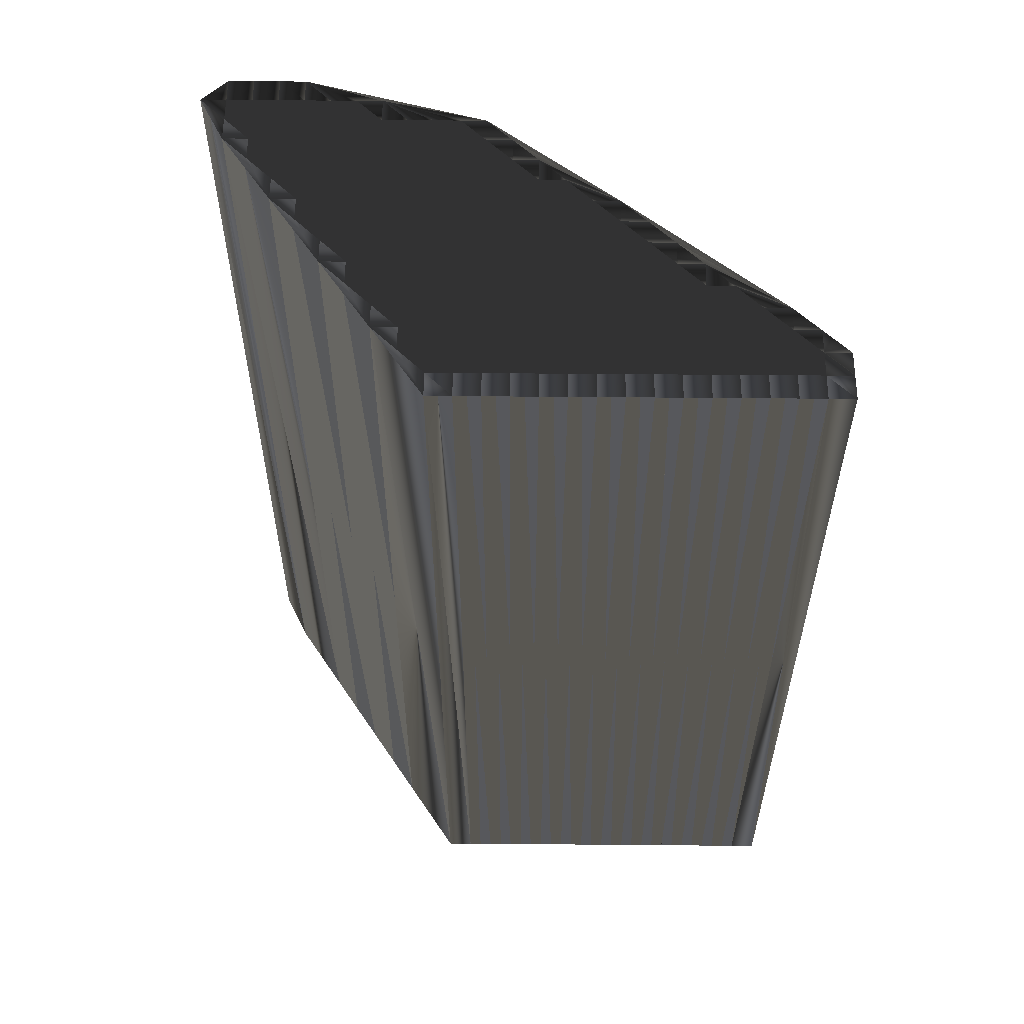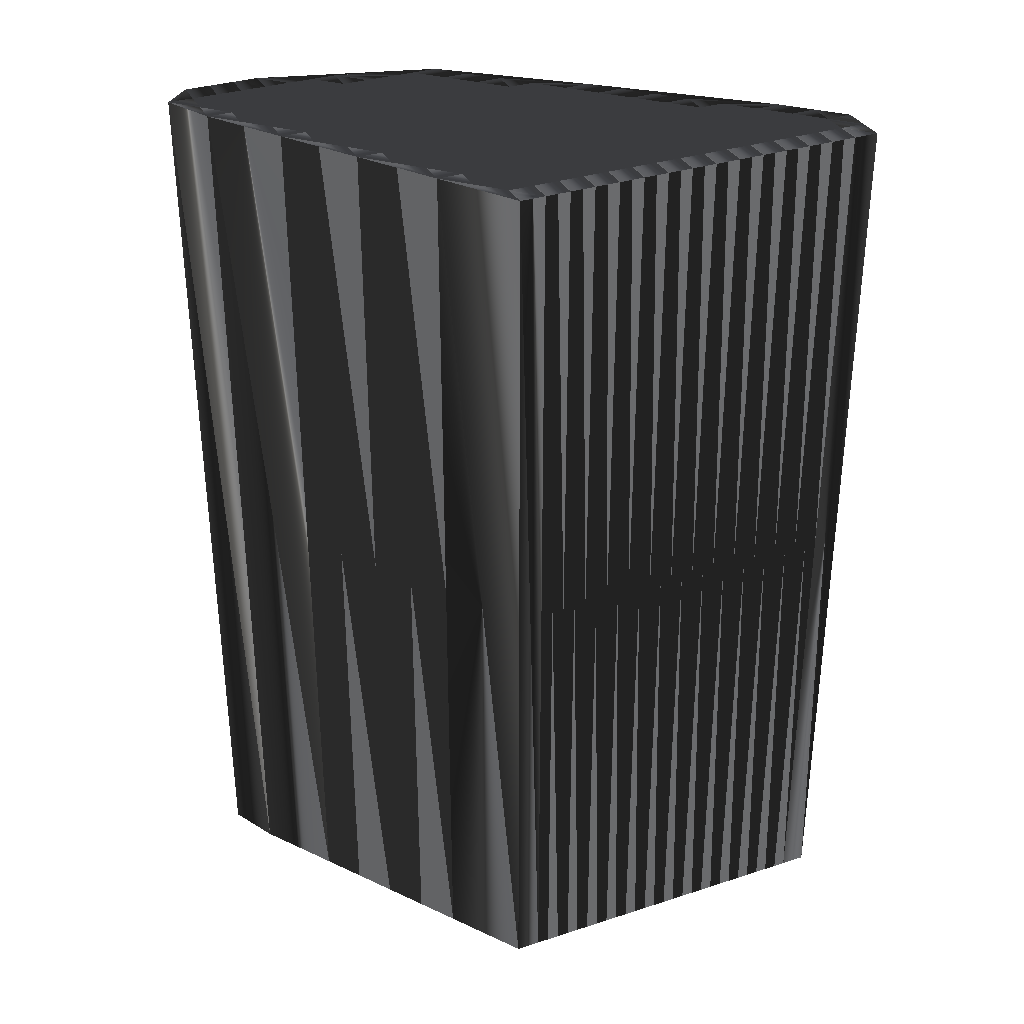
<metadata>
{"format":"obj","ext":"obj","renderer":"f3d","projection":"perspective","resolution":1024,"background":"white","views":[{"elev":56.8,"azim":0.5,"up":"+Z"},{"elev":33.6,"azim":-23.9,"up":"+Z"}]}
</metadata>
<code>
v 132.3 465.5 0
v 133.1 463.9 0
v 133.1 464.7 0
v 133.1 465.5 0
v 133.1 466.3 0
v 133.9 463.1 0
v 133.9 463.9 0
v 133.9 464.7 0
v 133.9 465.5 0
v 133.9 466.3 0
v 134.7 461.5 0
v 134.7 462.3 0
v 134.7 463.1 0
v 134.7 463.9 0
v 134.7 464.7 0
v 134.7 465.5 0
v 134.7 466.3 0
v 135.5 460.7 0
v 135.5 461.5 0
v 135.5 462.3 0
v 135.5 463.1 0
v 135.5 463.9 0
v 135.5 464.7 0
v 135.5 465.5 0
v 135.5 466.3 0
v 136.3 459.1 0
v 136.3 459.9 0
v 136.3 460.7 0
v 136.3 461.5 0
v 136.3 462.3 0
v 136.3 463.1 0
v 136.3 463.9 0
v 136.3 464.7 0
v 136.3 465.5 0
v 137.1 458.3 0
v 137.1 459.1 0
v 137.1 459.9 0
v 137.1 460.7 0
v 137.1 461.5 0
v 137.1 462.3 0
v 137.1 463.1 0
v 137.1 463.9 0
v 137.1 464.7 0
v 137.1 465.5 0
v 137.9 456.7 0
v 137.9 457.5 0
v 137.9 458.3 0
v 137.9 459.1 0
v 137.9 459.9 0
v 137.9 460.7 0
v 137.9 461.5 0
v 137.9 462.3 0
v 137.9 463.1 0
v 137.9 463.9 0
v 137.9 464.7 0
v 137.9 465.5 0
v 138.7 455.9 0
v 138.7 456.7 0
v 138.7 457.5 0
v 138.7 458.3 0
v 138.7 459.1 0
v 138.7 459.9 0
v 138.7 460.7 0
v 138.7 461.5 0
v 138.7 462.3 0
v 138.7 463.1 0
v 138.7 463.9 0
v 138.7 464.7 0
v 139.5 454.3 0
v 139.5 455.1 0
v 139.5 455.9 0
v 139.5 456.7 0
v 139.5 457.5 0
v 139.5 458.3 0
v 139.5 459.1 0
v 139.5 459.9 0
v 139.5 460.7 0
v 139.5 461.5 0
v 139.5 462.3 0
v 139.5 463.1 0
v 139.5 463.9 0
v 139.5 464.7 0
v 140.3 454.3 0
v 140.3 455.1 0
v 140.3 455.9 0
v 140.3 456.7 0
v 140.3 457.5 0
v 140.3 458.3 0
v 140.3 459.1 0
v 140.3 459.9 0
v 140.3 460.7 0
v 140.3 461.5 0
v 140.3 462.3 0
v 140.3 463.1 0
v 140.3 463.9 0
v 140.3 464.7 0
v 141.1 454.3 0
v 141.1 455.1 0
v 141.1 455.9 0
v 141.1 456.7 0
v 141.1 457.5 0
v 141.1 458.3 0
v 141.1 459.1 0
v 141.1 459.9 0
v 141.1 460.7 0
v 141.1 461.5 0
v 141.1 462.3 0
v 141.1 463.1 0
v 141.1 463.9 0
v 141.1 464.7 0
v 141.9 454.3 0
v 141.9 455.1 0
v 141.9 455.9 0
v 141.9 456.7 0
v 141.9 457.5 0
v 141.9 458.3 0
v 141.9 459.1 0
v 141.9 459.9 0
v 141.9 460.7 0
v 141.9 461.5 0
v 141.9 462.3 0
v 141.9 463.1 0
v 141.9 463.9 0
v 142.7 454.3 0
v 142.7 455.1 0
v 142.7 455.9 0
v 142.7 456.7 0
v 142.7 457.5 0
v 142.7 458.3 0
v 142.7 459.1 0
v 142.7 459.9 0
v 142.7 460.7 0
v 142.7 461.5 0
v 142.7 462.3 0
v 142.7 463.1 0
v 143.5 454.3 0
v 143.5 455.1 0
v 143.5 455.9 0
v 143.5 456.7 0
v 143.5 457.5 0
v 143.5 458.3 0
v 143.5 459.1 0
v 143.5 459.9 0
v 143.5 460.7 0
v 143.5 461.5 0
v 143.5 462.3 0
v 144.3 454.3 0
v 144.3 455.1 0
v 144.3 455.9 0
v 144.3 456.7 0
v 144.3 457.5 0
v 144.3 458.3 0
v 144.3 459.1 0
v 144.3 459.9 0
v 144.3 460.7 0
v 144.3 461.5 0
v 145.1 454.3 0
v 145.1 455.1 0
v 145.1 455.9 0
v 145.1 456.7 0
v 145.1 457.5 0
v 145.1 458.3 0
v 145.1 459.1 0
v 145.1 459.9 0
v 145.1 460.7 0
v 145.1 461.5 0
v 145.9 454.3 0
v 145.9 455.1 0
v 145.9 455.9 0
v 145.9 456.7 0
v 145.9 457.5 0
v 145.9 458.3 0
v 145.9 459.1 0
v 145.9 459.9 0
v 145.9 460.7 0
v 146.7 454.3 0
v 146.7 455.1 0
v 146.7 455.9 0
v 146.7 456.7 0
v 146.7 457.5 0
v 146.7 458.3 0
v 146.7 459.1 0
v 146.7 459.9 0
v 147.5 454.3 0
v 147.5 455.1 0
v 147.5 455.9 0
v 147.5 456.7 0
v 147.5 457.5 0
v 147.5 458.3 0
v 147.5 459.1 0
v 148.3 454.3 0
v 148.3 455.1 0
v 148.3 455.9 0
v 148.3 456.7 0
v 148.3 457.5 0
v 148.3 458.3 0
v 149.1 454.3 0
v 149.1 455.1 0
v 149.1 455.9 0
v 149.1 456.7 0
v 149.1 457.5 0
v 149.9 454.3 0
v 149.9 455.1 0
v 149.9 455.9 0
v 149.9 456.7 0
v 149.9 457.5 0
v 150.7 454.3 0
v 150.7 455.1 0
v 150.7 455.9 0
v 150.7 456.7 0
v 151.5 454.3 0
v 151.5 455.1 0
v 151.5 455.9 0
v 132.3 465.5 30
v 133.1 463.9 30
v 133.1 464.7 30
v 133.1 465.5 30
v 133.1 466.3 30
v 133.9 463.1 30
v 133.9 463.9 30
v 133.9 464.7 30
v 133.9 465.5 30
v 133.9 466.3 30
v 134.7 461.5 30
v 134.7 462.3 30
v 134.7 463.1 30
v 134.7 463.9 30
v 134.7 464.7 30
v 134.7 465.5 30
v 134.7 466.3 30
v 135.5 460.7 30
v 135.5 461.5 30
v 135.5 462.3 30
v 135.5 463.1 30
v 135.5 463.9 30
v 135.5 464.7 30
v 135.5 465.5 30
v 135.5 466.3 30
v 136.3 459.1 30
v 136.3 459.9 30
v 136.3 460.7 30
v 136.3 461.5 30
v 136.3 462.3 30
v 136.3 463.1 30
v 136.3 463.9 30
v 136.3 464.7 30
v 136.3 465.5 30
v 137.1 458.3 30
v 137.1 459.1 30
v 137.1 459.9 30
v 137.1 460.7 30
v 137.1 461.5 30
v 137.1 462.3 30
v 137.1 463.1 30
v 137.1 463.9 30
v 137.1 464.7 30
v 137.1 465.5 30
v 137.9 456.7 30
v 137.9 457.5 30
v 137.9 458.3 30
v 137.9 459.1 30
v 137.9 459.9 30
v 137.9 460.7 30
v 137.9 461.5 30
v 137.9 462.3 30
v 137.9 463.1 30
v 137.9 463.9 30
v 137.9 464.7 30
v 137.9 465.5 30
v 138.7 455.9 30
v 138.7 456.7 30
v 138.7 457.5 30
v 138.7 458.3 30
v 138.7 459.1 30
v 138.7 459.9 30
v 138.7 460.7 30
v 138.7 461.5 30
v 138.7 462.3 30
v 138.7 463.1 30
v 138.7 463.9 30
v 138.7 464.7 30
v 139.5 454.3 30
v 139.5 455.1 30
v 139.5 455.9 30
v 139.5 456.7 30
v 139.5 457.5 30
v 139.5 458.3 30
v 139.5 459.1 30
v 139.5 459.9 30
v 139.5 460.7 30
v 139.5 461.5 30
v 139.5 462.3 30
v 139.5 463.1 30
v 139.5 463.9 30
v 139.5 464.7 30
v 140.3 454.3 30
v 140.3 455.1 30
v 140.3 455.9 30
v 140.3 456.7 30
v 140.3 457.5 30
v 140.3 458.3 30
v 140.3 459.1 30
v 140.3 459.9 30
v 140.3 460.7 30
v 140.3 461.5 30
v 140.3 462.3 30
v 140.3 463.1 30
v 140.3 463.9 30
v 140.3 464.7 30
v 141.1 454.3 30
v 141.1 455.1 30
v 141.1 455.9 30
v 141.1 456.7 30
v 141.1 457.5 30
v 141.1 458.3 30
v 141.1 459.1 30
v 141.1 459.9 30
v 141.1 460.7 30
v 141.1 461.5 30
v 141.1 462.3 30
v 141.1 463.1 30
v 141.1 463.9 30
v 141.1 464.7 30
v 141.9 454.3 30
v 141.9 455.1 30
v 141.9 455.9 30
v 141.9 456.7 30
v 141.9 457.5 30
v 141.9 458.3 30
v 141.9 459.1 30
v 141.9 459.9 30
v 141.9 460.7 30
v 141.9 461.5 30
v 141.9 462.3 30
v 141.9 463.1 30
v 141.9 463.9 30
v 142.7 454.3 30
v 142.7 455.1 30
v 142.7 455.9 30
v 142.7 456.7 30
v 142.7 457.5 30
v 142.7 458.3 30
v 142.7 459.1 30
v 142.7 459.9 30
v 142.7 460.7 30
v 142.7 461.5 30
v 142.7 462.3 30
v 142.7 463.1 30
v 143.5 454.3 30
v 143.5 455.1 30
v 143.5 455.9 30
v 143.5 456.7 30
v 143.5 457.5 30
v 143.5 458.3 30
v 143.5 459.1 30
v 143.5 459.9 30
v 143.5 460.7 30
v 143.5 461.5 30
v 143.5 462.3 30
v 144.3 454.3 30
v 144.3 455.1 30
v 144.3 455.9 30
v 144.3 456.7 30
v 144.3 457.5 30
v 144.3 458.3 30
v 144.3 459.1 30
v 144.3 459.9 30
v 144.3 460.7 30
v 144.3 461.5 30
v 145.1 454.3 30
v 145.1 455.1 30
v 145.1 455.9 30
v 145.1 456.7 30
v 145.1 457.5 30
v 145.1 458.3 30
v 145.1 459.1 30
v 145.1 459.9 30
v 145.1 460.7 30
v 145.1 461.5 30
v 145.9 454.3 30
v 145.9 455.1 30
v 145.9 455.9 30
v 145.9 456.7 30
v 145.9 457.5 30
v 145.9 458.3 30
v 145.9 459.1 30
v 145.9 459.9 30
v 145.9 460.7 30
v 146.7 454.3 30
v 146.7 455.1 30
v 146.7 455.9 30
v 146.7 456.7 30
v 146.7 457.5 30
v 146.7 458.3 30
v 146.7 459.1 30
v 146.7 459.9 30
v 147.5 454.3 30
v 147.5 455.1 30
v 147.5 455.9 30
v 147.5 456.7 30
v 147.5 457.5 30
v 147.5 458.3 30
v 147.5 459.1 30
v 148.3 454.3 30
v 148.3 455.1 30
v 148.3 455.9 30
v 148.3 456.7 30
v 148.3 457.5 30
v 148.3 458.3 30
v 149.1 454.3 30
v 149.1 455.1 30
v 149.1 455.9 30
v 149.1 456.7 30
v 149.1 457.5 30
v 149.9 454.3 30
v 149.9 455.1 30
v 149.9 455.9 30
v 149.9 456.7 30
v 149.9 457.5 30
v 150.7 454.3 30
v 150.7 455.1 30
v 150.7 455.9 30
v 150.7 456.7 30
v 151.5 454.3 30
v 151.5 455.1 30
v 151.5 455.9 30
f 48 37 36
f 37 28 27
f 30 40 31
f 28 19 18
f 36 26 35
f 19 11 18
f 2 3 1
f 14 13 21
f 38 29 28
f 130 141 142
f 65 53 52
f 49 48 61
f 77 64 63
f 126 127 114
f 59 72 73
f 60 47 59
f 152 161 162
f 212 213 209
f 38 49 50
f 18 26 27
f 132 131 143
f 49 61 62
f 112 111 124
f 99 86 85
f 87 86 100
f 87 88 74
f 77 91 78
f 74 88 75
f 140 139 150
f 55 54 67
f 81 94 95
f 92 93 79
f 13 7 6
f 12 6 11
f 64 51 63
f 66 65 79
f 38 39 29
f 63 51 50
f 14 8 7
f 7 8 3
f 8 15 9
f 8 9 4
f 8 14 15
f 14 21 22
f 23 22 32
f 32 33 23
f 81 67 80
f 56 44 55
f 81 68 67
f 82 81 95
f 105 106 92
f 53 65 66
f 66 80 67
f 94 80 93
f 92 79 78
f 103 104 90
f 131 142 143
f 113 126 114
f 114 115 101
f 159 150 149
f 94 107 108
f 131 118 130
f 164 155 154
f 128 139 140
f 153 152 162
f 154 153 163
f 172 163 162
f 107 121 108
f 108 121 122
f 109 95 108
f 180 188 181
f 149 139 138
f 210 206 205
f 172 180 181
f 161 171 162
f 166 123 135
f 181 189 182
f 193 192 198
f 189 196 190
f 204 205 200
f 138 127 126
f 112 113 99
f 169 177 178
f 172 171 180
f 185 191 192
f 182 189 190
f 149 138 148
f 159 160 150
f 158 148 157
f 184 185 177
f 157 167 158
f 184 191 185
f 188 187 194
f 202 203 198
f 87 74 73
f 45 69 57
f 98 85 84
f 45 46 35
f 26 36 27
f 45 58 46
f 61 60 74
f 45 57 58
f 71 57 70
f 46 58 59
f 59 58 72
f 75 61 74
f 74 60 73
f 69 70 57
f 70 83 84
f 113 100 99
f 58 57 71
f 111 98 97
f 71 70 84
f 83 70 69
f 99 100 86
f 85 71 84
f 83 97 84
f 112 99 98
f 98 84 97
f 113 114 100
f 99 85 98
f 101 102 88
f 86 73 72
f 101 115 102
f 91 90 104
f 58 71 72
f 72 71 85
f 87 73 86
f 86 72 85
f 87 101 88
f 75 89 76
f 75 76 62
f 47 36 35
f 75 88 89
f 76 77 63
f 88 102 89
f 145 155 156
f 89 102 103
f 116 102 115
f 105 91 104
f 129 117 116
f 92 78 91
f 103 90 89
f 92 91 105
f 132 119 131
f 61 75 62
f 62 76 63
f 76 90 77
f 77 78 64
f 91 77 90
f 90 76 89
f 38 37 49
f 50 62 63
f 22 31 32
f 51 39 50
f 35 46 47
f 47 46 59
f 37 48 49
f 49 62 50
f 61 48 60
f 60 59 73
f 26 45 35
f 36 47 48
f 48 47 60
f 38 50 39
f 28 18 27
f 38 28 37
f 37 27 36
f 42 53 54
f 19 29 20
f 12 13 6
f 18 11 26
f 6 2 11
f 28 29 19
f 19 12 11
f 21 13 20
f 20 12 19
f 32 41 42
f 30 21 20
f 15 14 22
f 31 21 30
f 42 33 32
f 31 22 21
f 6 7 2
f 12 20 13
f 13 14 7
f 33 34 24
f 23 15 22
f 2 7 3
f 3 8 4
f 16 9 15
f 3 4 1
f 1 4 5
f 5 4 9
f 5 9 10
f 10 9 16
f 17 16 24
f 25 56 110
f 17 10 16
f 16 15 23
f 25 17 24
f 24 16 23
f 42 43 33
f 33 24 23
f 66 67 54
f 42 54 43
f 55 43 54
f 53 42 41
f 55 68 56
f 34 25 24
f 55 44 43
f 43 34 33
f 25 34 44
f 44 34 43
f 25 44 56
f 55 67 68
f 68 82 56
f 56 82 96
f 96 82 95
f 108 122 109
f 109 96 95
f 56 96 110
f 110 96 109
f 82 68 81
f 81 80 94
f 93 107 94
f 94 108 95
f 30 39 40
f 31 41 32
f 31 40 41
f 65 52 64
f 41 40 52
f 53 66 54
f 39 30 29
f 29 30 20
f 39 51 40
f 40 51 52
f 53 41 52
f 52 51 64
f 64 78 65
f 65 78 79
f 93 80 79
f 79 80 66
f 103 102 116
f 141 129 140
f 130 118 117
f 129 116 128
f 116 115 128
f 127 115 114
f 130 117 129
f 129 128 140
f 130 129 141
f 141 140 151
f 131 119 118
f 131 130 142
f 132 143 144
f 109 122 123
f 104 103 117
f 117 103 116
f 105 104 118
f 118 104 117
f 132 120 119
f 119 105 118
f 93 92 106
f 106 105 119
f 121 107 120
f 120 106 119
f 93 106 107
f 107 106 120
f 120 132 133
f 165 166 156
f 122 134 135
f 109 123 110
f 122 135 123
f 166 135 146
f 122 121 134
f 166 146 156
f 121 120 133
f 133 132 144
f 121 133 134
f 155 145 144
f 135 134 146
f 145 134 133
f 164 165 155
f 154 144 143
f 144 154 155
f 145 156 146
f 146 134 145
f 145 133 144
f 155 165 156
f 174 165 164
f 110 123 166
f 206 166 175
f 175 166 165
f 206 175 183
f 163 172 173
f 183 175 174
f 174 175 165
f 183 174 182
f 163 173 164
f 206 183 190
f 190 183 182
f 181 182 173
f 173 182 174
f 172 181 173
f 173 174 164
f 141 151 152
f 142 153 143
f 154 143 153
f 152 142 141
f 164 154 163
f 163 153 162
f 153 142 152
f 152 151 161
f 170 178 179
f 201 195 200
f 187 179 186
f 196 201 206
f 181 188 189
f 195 188 194
f 189 188 195
f 196 206 190
f 187 180 179
f 194 193 199
f 196 195 201
f 201 200 205
f 208 209 204
f 198 199 193
f 204 209 205
f 205 206 201
f 213 210 209
f 169 168 177
f 194 187 193
f 178 185 186
f 186 185 192
f 171 172 162
f 179 178 186
f 188 180 187
f 187 186 193
f 196 189 195
f 195 194 200
f 151 150 160
f 171 170 179
f 161 160 170
f 171 179 180
f 114 101 100
f 100 101 87
f 139 128 127
f 127 128 115
f 151 140 150
f 168 159 158
f 139 127 138
f 125 126 113
f 150 139 149
f 149 148 158
f 169 160 159
f 159 149 158
f 169 170 160
f 160 161 151
f 171 161 170
f 170 169 178
f 176 177 168
f 168 169 159
f 176 184 177
f 177 185 178
f 125 137 126
f 112 125 113
f 137 138 126
f 111 112 98
f 125 136 137
f 137 148 138
f 112 124 125
f 124 136 125
f 136 147 137
f 157 148 147
f 147 148 137
f 176 168 167
f 167 168 158
f 186 192 193
f 207 203 202
f 191 197 192
f 200 199 204
f 192 197 198
f 198 197 202
f 200 194 199
f 199 198 203
f 208 212 209
f 209 210 205
f 208 203 207
f 208 204 203
f 203 204 199
f 211 208 207
f 212 208 211
f 250 261 249
f 241 250 240
f 253 243 244
f 232 241 231
f 239 249 248
f 224 232 231
f 216 215 214
f 226 227 234
f 242 251 241
f 354 343 355
f 266 278 265
f 261 262 274
f 277 290 276
f 340 339 327
f 285 272 286
f 260 273 272
f 374 365 375
f 426 425 422
f 262 251 263
f 239 231 240
f 344 345 356
f 274 262 275
f 324 325 337
f 299 312 298
f 299 300 313
f 301 300 287
f 304 290 291
f 301 287 288
f 352 353 363
f 267 268 280
f 307 294 308
f 306 305 292
f 220 226 219
f 219 225 224
f 264 277 276
f 278 279 292
f 252 251 242
f 264 276 263
f 221 227 220
f 221 220 216
f 228 221 222
f 222 221 217
f 227 221 228
f 234 227 235
f 235 236 245
f 246 245 236
f 280 294 293
f 257 269 268
f 281 294 280
f 294 295 308
f 319 318 305
f 278 266 279
f 293 279 280
f 293 307 306
f 292 305 291
f 317 316 303
f 355 344 356
f 339 326 327
f 328 327 314
f 363 372 362
f 320 307 321
f 331 344 343
f 368 377 367
f 352 341 353
f 365 366 375
f 366 367 376
f 376 385 375
f 334 320 321
f 334 321 335
f 308 322 321
f 401 393 394
f 352 362 351
f 419 423 418
f 393 385 394
f 384 374 375
f 336 379 348
f 402 394 395
f 405 406 411
f 409 402 403
f 418 417 413
f 340 351 339
f 326 325 312
f 390 382 391
f 384 385 393
f 404 398 405
f 402 395 403
f 351 362 361
f 373 372 363
f 361 371 370
f 398 397 390
f 380 370 371
f 404 397 398
f 400 401 407
f 416 415 411
f 287 300 286
f 282 258 270
f 298 311 297
f 259 258 248
f 249 239 240
f 271 258 259
f 273 274 287
f 270 258 271
f 270 284 283
f 271 259 272
f 271 272 285
f 274 288 287
f 273 287 286
f 283 282 270
f 296 283 297
f 313 326 312
f 270 271 284
f 311 324 310
f 283 284 297
f 283 296 282
f 313 312 299
f 284 298 297
f 310 296 297
f 312 325 311
f 297 311 310
f 327 326 313
f 298 312 311
f 315 314 301
f 286 299 285
f 328 314 315
f 303 304 317
f 284 271 285
f 284 285 298
f 286 300 299
f 285 299 298
f 314 300 301
f 302 288 289
f 289 288 275
f 249 260 248
f 301 288 302
f 290 289 276
f 315 301 302
f 368 358 369
f 315 302 316
f 315 329 328
f 304 318 317
f 330 342 329
f 291 305 304
f 303 316 302
f 304 305 318
f 332 345 344
f 288 274 275
f 289 275 276
f 303 289 290
f 291 290 277
f 290 304 303
f 289 303 302
f 250 251 262
f 275 263 276
f 244 235 245
f 252 264 263
f 259 248 260
f 259 260 272
f 261 250 262
f 275 262 263
f 261 274 273
f 272 273 286
f 258 239 248
f 260 249 261
f 260 261 273
f 263 251 252
f 231 241 240
f 241 251 250
f 240 250 249
f 266 255 267
f 242 232 233
f 226 225 219
f 224 231 239
f 215 219 224
f 242 241 232
f 225 232 224
f 226 234 233
f 225 233 232
f 254 245 255
f 234 243 233
f 227 228 235
f 234 244 243
f 246 255 245
f 235 244 234
f 220 219 215
f 233 225 226
f 227 226 220
f 247 246 237
f 228 236 235
f 220 215 216
f 221 216 217
f 222 229 228
f 217 216 214
f 217 214 218
f 217 218 222
f 222 218 223
f 222 223 229
f 229 230 237
f 269 238 323
f 223 230 229
f 228 229 236
f 230 238 237
f 229 237 236
f 256 255 246
f 237 246 236
f 280 279 267
f 267 255 256
f 256 268 267
f 255 266 254
f 281 268 269
f 238 247 237
f 257 268 256
f 247 256 246
f 247 238 257
f 247 257 256
f 257 238 269
f 280 268 281
f 295 281 269
f 295 269 309
f 295 309 308
f 335 321 322
f 309 322 308
f 309 269 323
f 309 323 322
f 281 295 294
f 293 294 307
f 320 306 307
f 321 307 308
f 252 243 253
f 254 244 245
f 253 244 254
f 265 278 277
f 253 254 265
f 279 266 267
f 243 252 242
f 243 242 233
f 264 252 253
f 264 253 265
f 254 266 265
f 264 265 277
f 291 277 278
f 291 278 292
f 293 306 292
f 293 292 279
f 315 316 329
f 342 354 353
f 331 343 330
f 329 342 341
f 328 329 341
f 328 340 327
f 330 343 342
f 341 342 353
f 342 343 354
f 353 354 364
f 332 344 331
f 343 344 355
f 356 345 357
f 335 322 336
f 316 317 330
f 316 330 329
f 317 318 331
f 317 331 330
f 333 345 332
f 318 332 331
f 305 306 319
f 318 319 332
f 320 334 333
f 319 333 332
f 319 306 320
f 319 320 333
f 345 333 346
f 379 378 369
f 347 335 348
f 336 322 323
f 348 335 336
f 348 379 359
f 334 335 347
f 359 379 369
f 333 334 346
f 345 346 357
f 346 334 347
f 358 368 357
f 347 348 359
f 347 358 346
f 378 377 368
f 357 367 356
f 367 357 368
f 369 358 359
f 347 359 358
f 346 358 357
f 378 368 369
f 378 387 377
f 336 323 379
f 379 419 388
f 379 388 378
f 388 419 396
f 385 376 386
f 388 396 387
f 388 387 378
f 387 396 395
f 386 376 377
f 396 419 403
f 396 403 395
f 395 394 386
f 395 386 387
f 394 385 386
f 387 386 377
f 364 354 365
f 366 355 356
f 356 367 366
f 355 365 354
f 367 377 376
f 366 376 375
f 355 366 365
f 364 365 374
f 391 383 392
f 408 414 413
f 392 400 399
f 414 409 419
f 401 394 402
f 401 408 407
f 401 402 408
f 419 409 403
f 393 400 392
f 406 407 412
f 408 409 414
f 413 414 418
f 422 421 417
f 412 411 406
f 422 417 418
f 419 418 414
f 423 426 422
f 381 382 390
f 400 407 406
f 398 391 399
f 398 399 405
f 385 384 375
f 391 392 399
f 393 401 400
f 399 400 406
f 402 409 408
f 407 408 413
f 363 364 373
f 383 384 392
f 373 374 383
f 392 384 393
f 314 327 313
f 314 313 300
f 341 352 340
f 341 340 328
f 353 364 363
f 372 381 371
f 340 352 351
f 339 338 326
f 352 363 362
f 361 362 371
f 373 382 372
f 362 372 371
f 383 382 373
f 374 373 364
f 374 384 383
f 382 383 391
f 390 389 381
f 382 381 372
f 397 389 390
f 398 390 391
f 350 338 339
f 338 325 326
f 351 350 339
f 325 324 311
f 349 338 350
f 361 350 351
f 337 325 338
f 349 337 338
f 360 349 350
f 361 370 360
f 361 360 350
f 381 389 380
f 381 380 371
f 405 399 406
f 416 420 415
f 410 404 405
f 412 413 417
f 410 405 411
f 410 411 415
f 407 413 412
f 411 412 416
f 425 421 422
f 423 422 418
f 416 421 420
f 417 421 416
f 417 416 412
f 421 424 420
f 421 425 424
f 1 214 2
f 2 215 214
f 2 215 11
f 11 224 215
f 11 224 26
f 26 239 224
f 26 239 45
f 45 258 239
f 45 258 69
f 69 282 258
f 69 282 83
f 83 296 282
f 83 296 97
f 97 310 296
f 97 310 111
f 111 324 310
f 111 324 124
f 124 337 324
f 124 337 136
f 136 349 337
f 136 349 147
f 147 360 349
f 147 360 157
f 157 370 360
f 157 370 167
f 167 380 370
f 167 380 176
f 176 389 380
f 176 389 184
f 184 397 389
f 184 397 191
f 191 404 397
f 191 404 197
f 197 410 404
f 197 410 202
f 202 415 410
f 202 415 207
f 207 420 415
f 207 420 211
f 211 424 420
f 211 424 212
f 212 425 424
f 212 425 213
f 213 426 425
f 213 426 210
f 210 423 426
f 210 423 206
f 206 419 423
f 206 419 190
f 190 403 419
f 190 403 183
f 183 396 403
f 183 396 175
f 175 388 396
f 175 388 166
f 166 379 388
f 166 379 135
f 135 348 379
f 135 348 123
f 123 336 348
f 123 336 110
f 110 323 336
f 110 323 56
f 56 269 323
f 56 269 25
f 25 238 269
f 25 238 17
f 17 230 238
f 17 230 10
f 10 223 230
f 10 223 5
f 5 218 223
f 5 218 1
f 1 214 218

</code>
